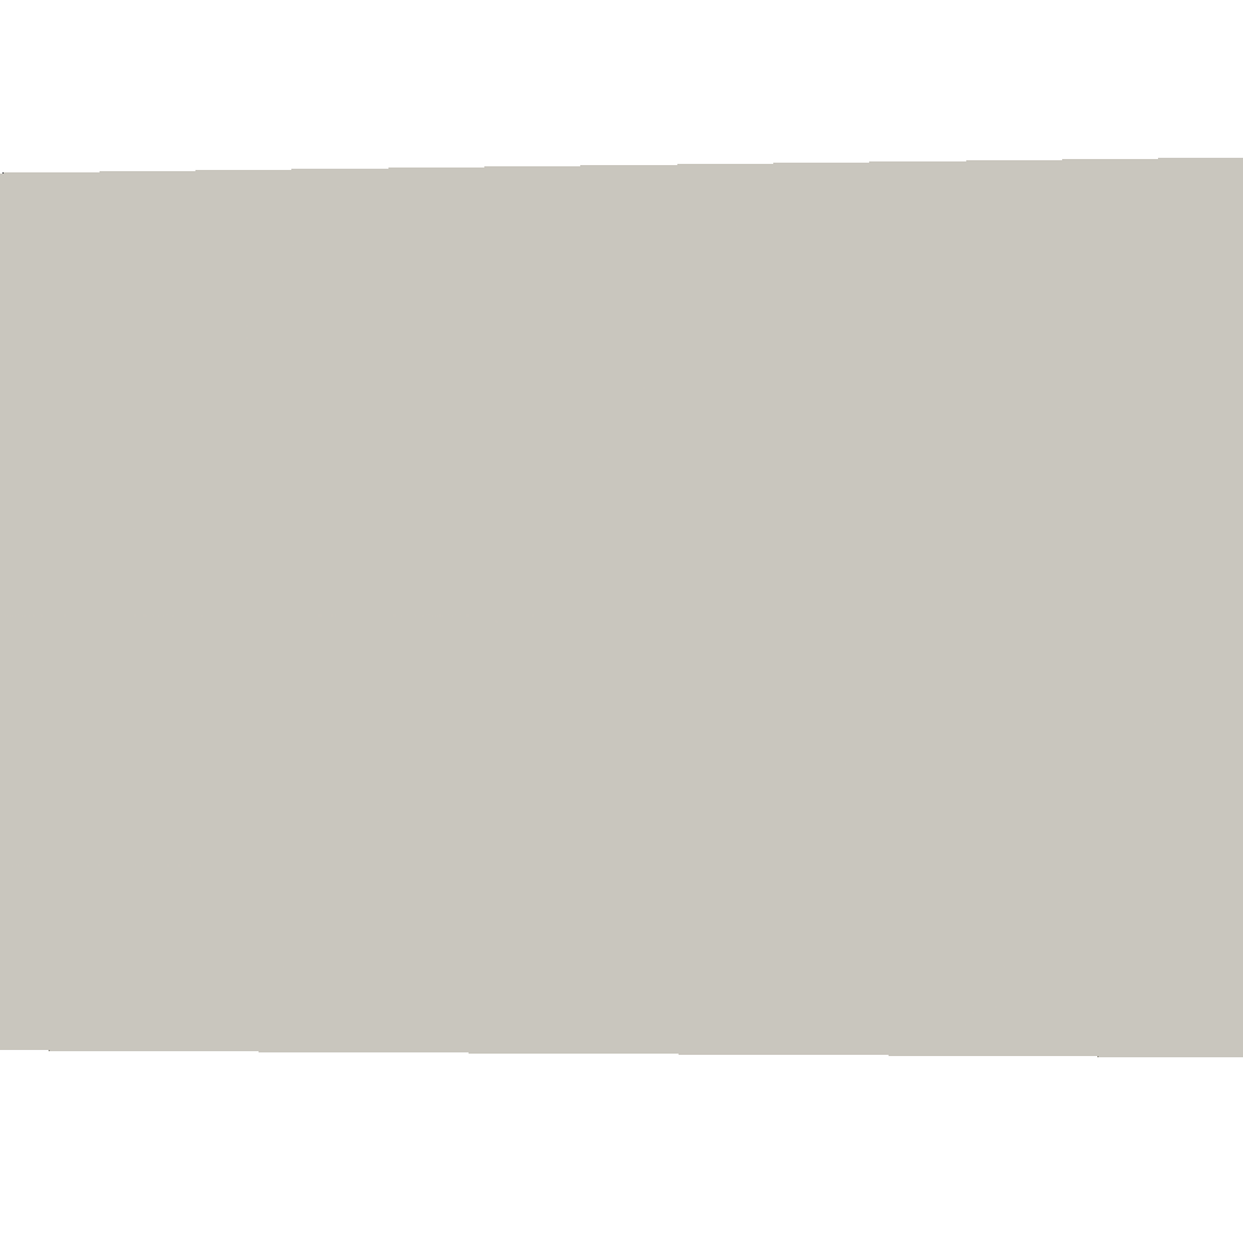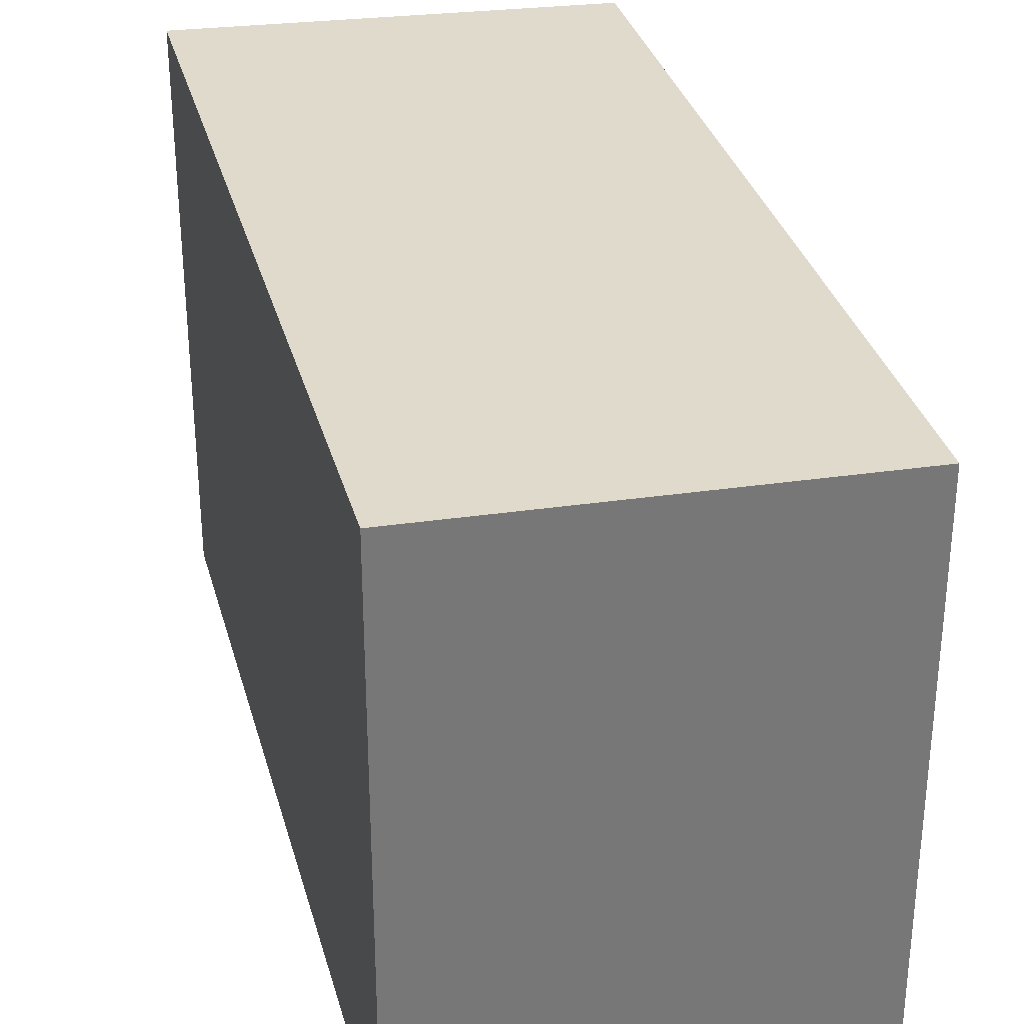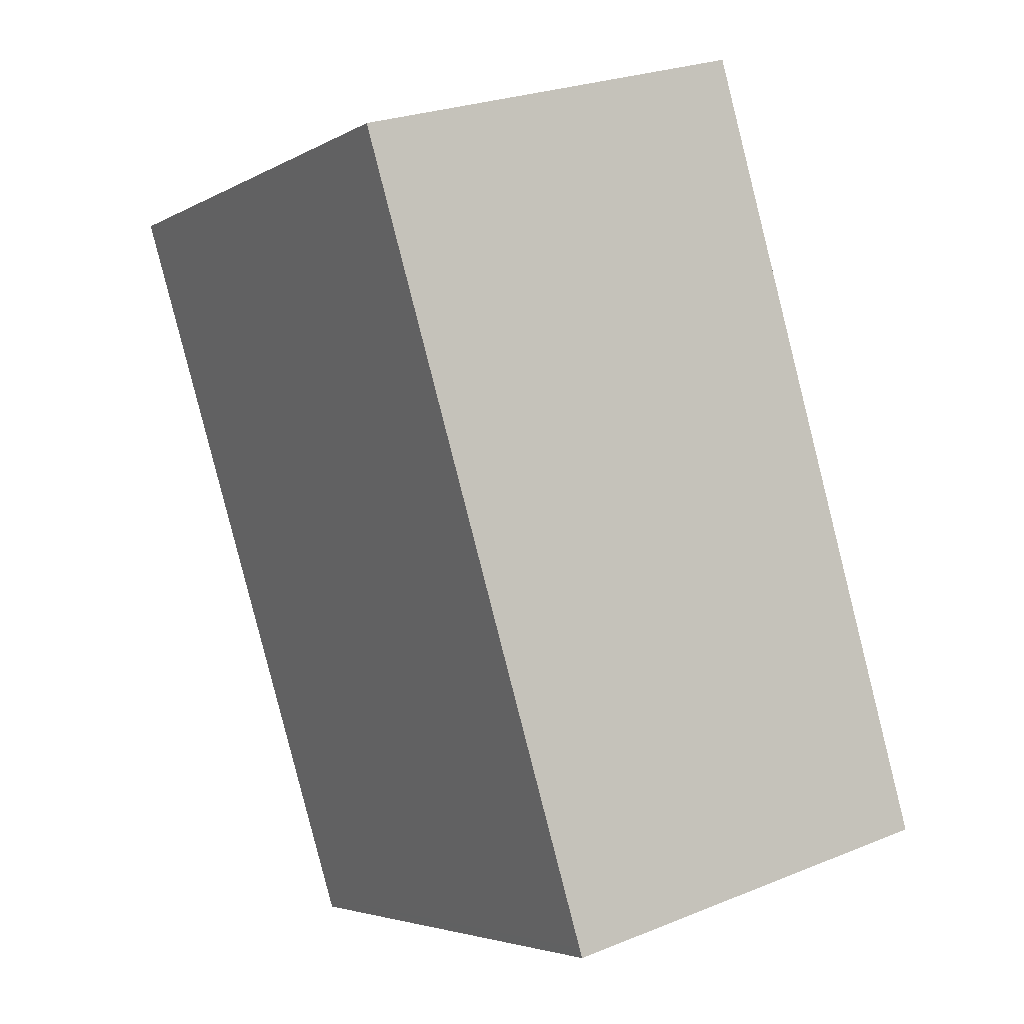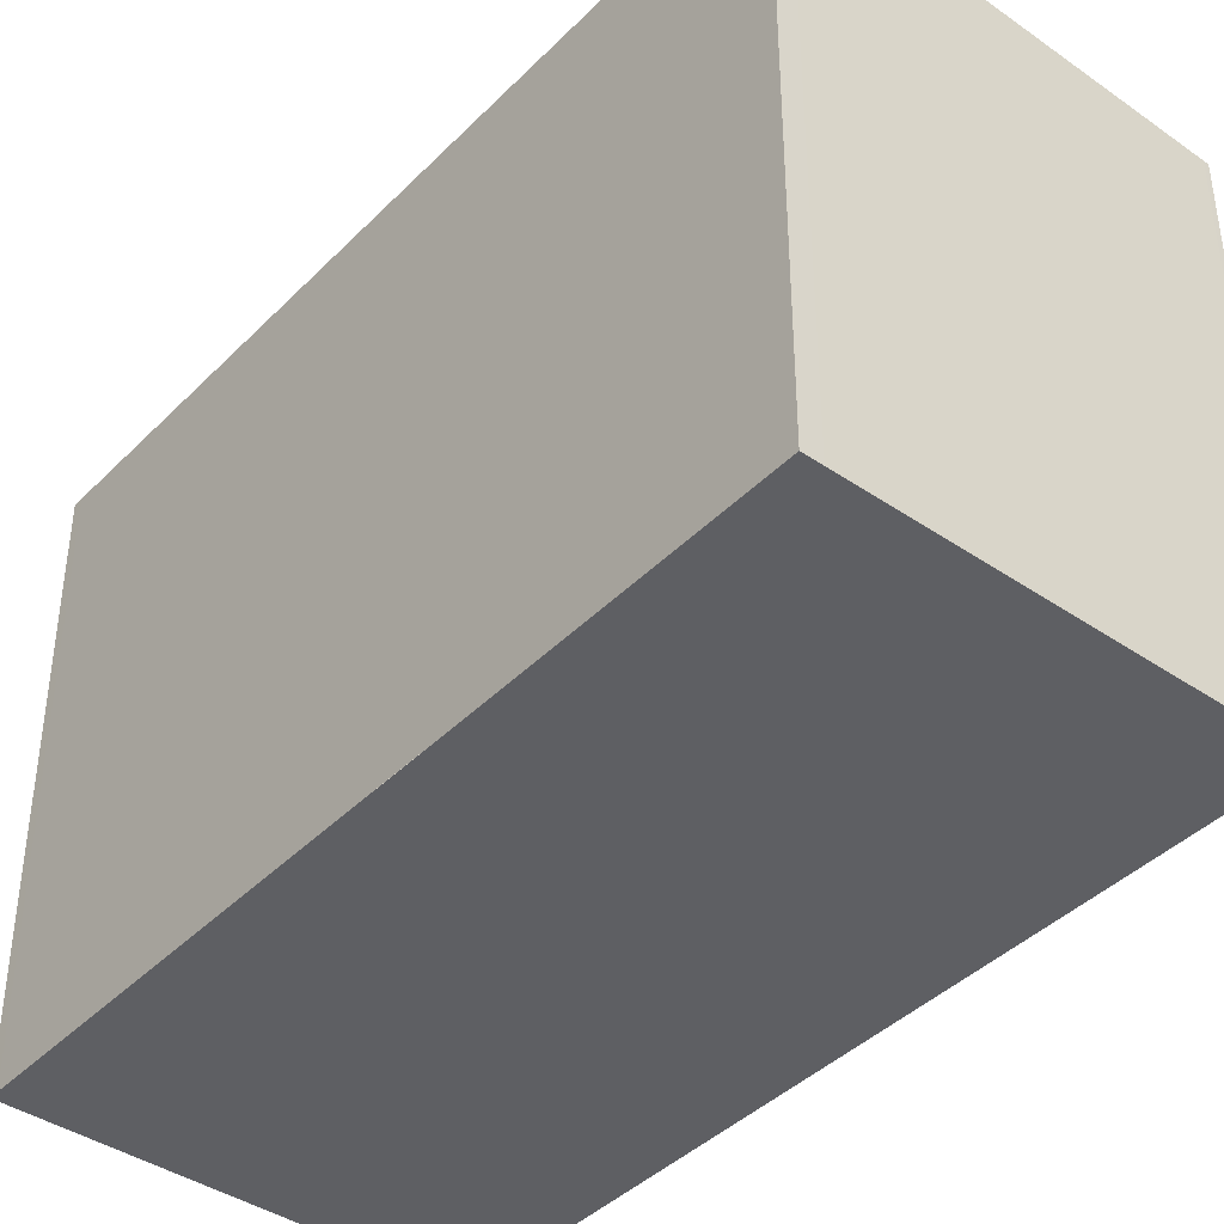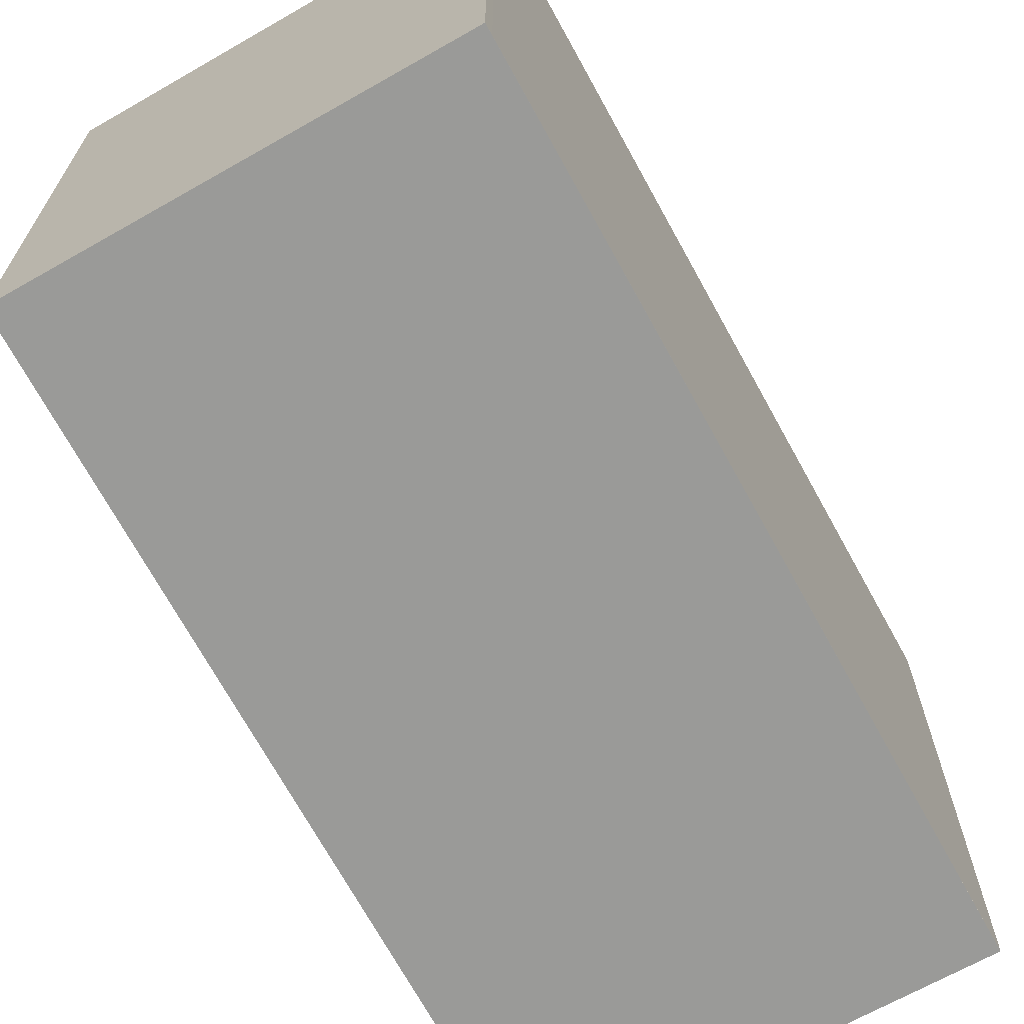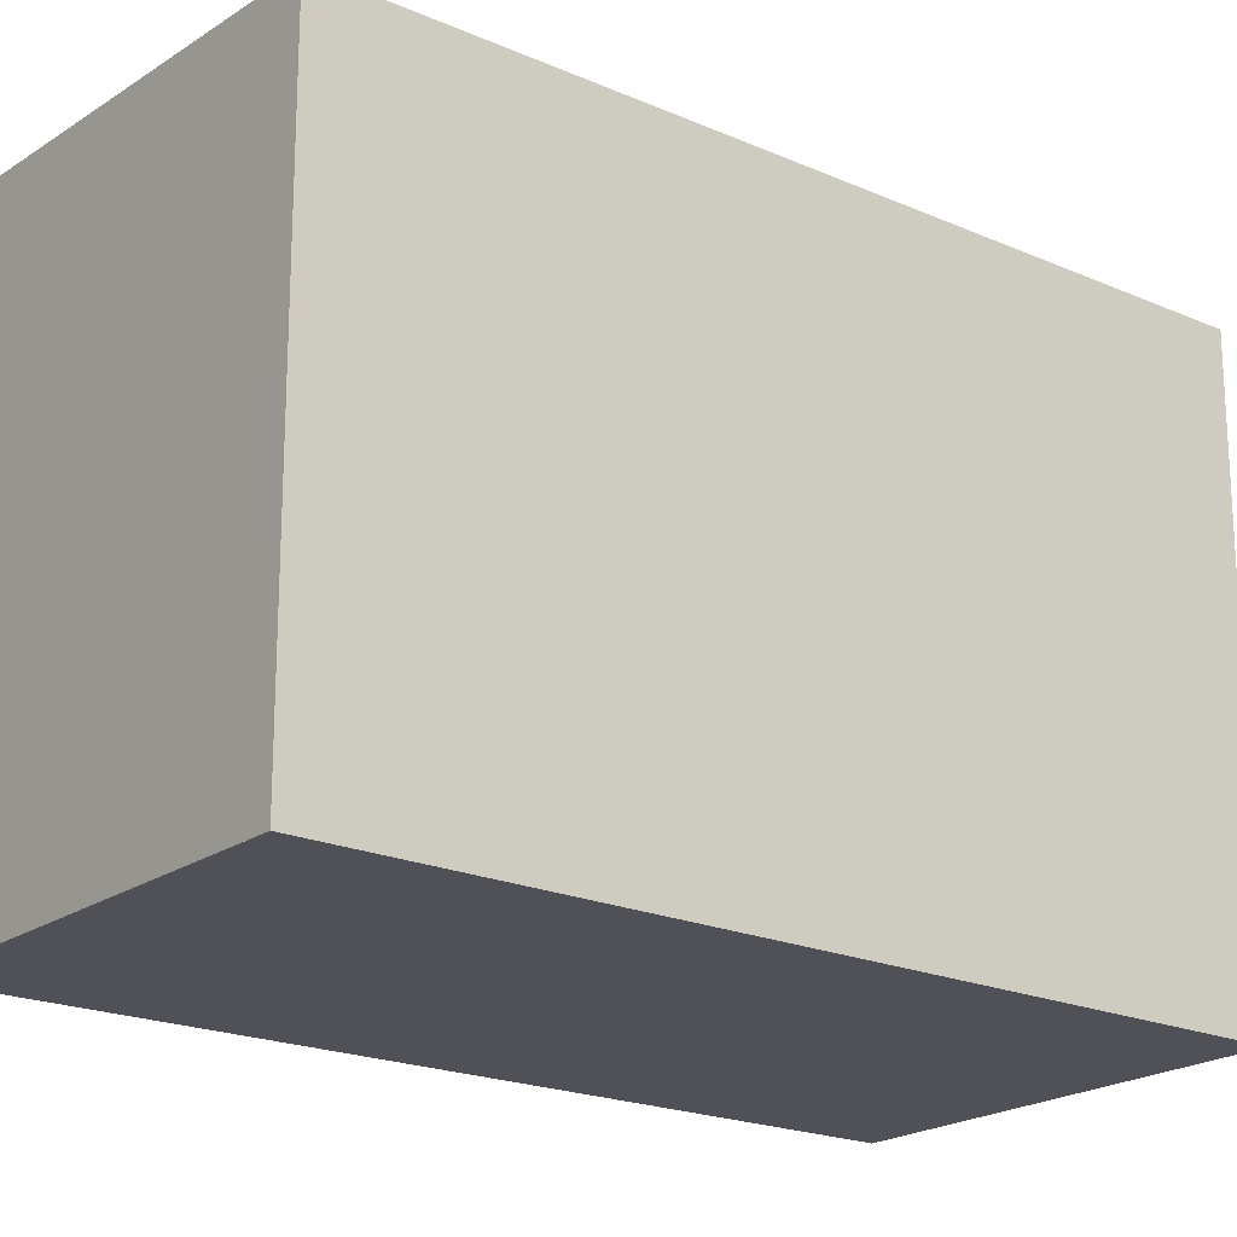
<metadata>
{"format":"obj","ext":"obj","renderer":"f3d","projection":"perspective","resolution":1024,"background":"white","views":[{"elev":-2.5,"azim":110.4,"up":"+Z"},{"elev":33.1,"azim":-178.2,"up":"+Z"},{"elev":-4.3,"azim":-30.9,"up":"+Y"},{"elev":-41.6,"azim":156.5,"up":"+Z"},{"elev":-69.2,"azim":45.1,"up":"+Z"},{"elev":-20.3,"azim":-112.1,"up":"+Z"}]}
</metadata>
<code>
v -1838 -2584 2.638
v -1836 -2583 2.71
v -1835 -2587 2.71
v -1837 -2587 2.639
v -1836 -2583 2.71
v -1838 -2584 2.638
v -1836 -2583 2.707
v -1835 -2587 2.707
v -1836 -2583 2.707
v -1838 -2584 2.639
v -1837 -2587 2.638
v -1838 -2584 2.639
v -1835 -2587 2.707
v -1837 -2587 2.639
v -1835 -2587 2.71
v -1838 -2584 2.639
v -1838 -2584 2.638
v -1838 -2584 0
v -1838 -2584 0
v -1836 -2583 2.71
v -1836 -2583 2.71
v -1836 -2583 0
v -1836 -2583 0
v -1835 -2587 2.707
v -1835 -2587 2.71
v -1835 -2587 0
v -1835 -2587 0
v -1837 -2587 2.639
v -1837 -2587 2.639
v -1837 -2587 0
v -1837 -2587 -4.441e-16
v -1835 -2587 2.71
v -1836 -2583 2.71
v -1836 -2583 0
v -1835 -2587 -4.441e-16
v -1838 -2584 2.638
v -1838 -2584 2.638
v -1838 -2584 0
v -1838 -2584 0
v -1837 -2587 2.639
v -1835 -2587 2.707
v -1835 -2587 0
v -1837 -2587 0
v -1836 -2583 2.71
v -1836 -2583 2.707
v -1836 -2583 0
v -1836 -2583 0
v -1838 -2584 2.638
v -1837 -2587 2.638
v -1837 -2587 0
v -1838 -2584 0
v -1836 -2583 2.707
v -1838 -2584 2.639
v -1838 -2584 0
v -1836 -2583 0
v -1837 -2587 2.638
v -1837 -2587 2.639
v -1837 -2587 -4.441e-16
v -1837 -2587 0
v -1835 -2587 2.71
v -1835 -2587 2.71
v -1835 -2587 -4.441e-16
v -1835 -2587 0
v -1838 -2584 0
v -1836 -2583 0
v -1835 -2587 0
v -1837 -2587 0
f 10 6 1 12
f 11 6 10
f 13 7 5 15
f 9 2 5 7
f 14 11 10 7 13
f 12 9 7 10
f 13 8 4 14
f 15 3 8 13
f 17 18 19 16
f 21 22 23 20
f 25 26 27 24
f 29 30 31 28
f 33 34 35 32
f 37 38 39 36
f 41 42 43 40
f 45 46 47 44
f 49 50 51 48
f 53 54 55 52
f 57 58 59 56
f 61 62 63 60
f 65 66 67 64

</code>
